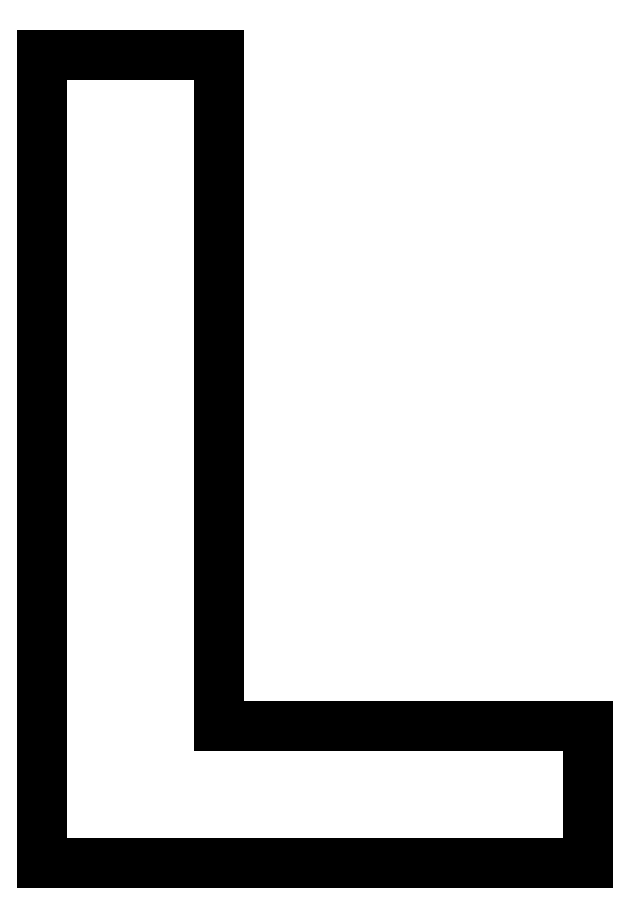
<metadata>
{"format":"dxf","ext":"dxf","renderer":"ezdxf+matplotlib","layout":"modelspace","background":"white","min_lineweight":24,"dpi":150}
</metadata>
<code>
0
SECTION
2
ENTITIES
0
LINE
8
0
10
6.724
20
-19.04
11
-1.213
21
-19.04
0
LINE
8
0
10
-1.213
20
-19.04
11
-1.213
21
-4.6
0
LINE
8
0
10
-1.213
20
-4.6
11
-5.014
21
-4.6
0
LINE
8
0
10
-5.014
20
-4.6
11
-5.014
21
-21.98
0
LINE
8
0
10
-5.014
20
-21.98
11
6.724
21
-21.98
0
LINE
8
0
10
6.724
20
-21.98
11
6.724
21
-19.04
0
ENDSEC
0
EOF

</code>
